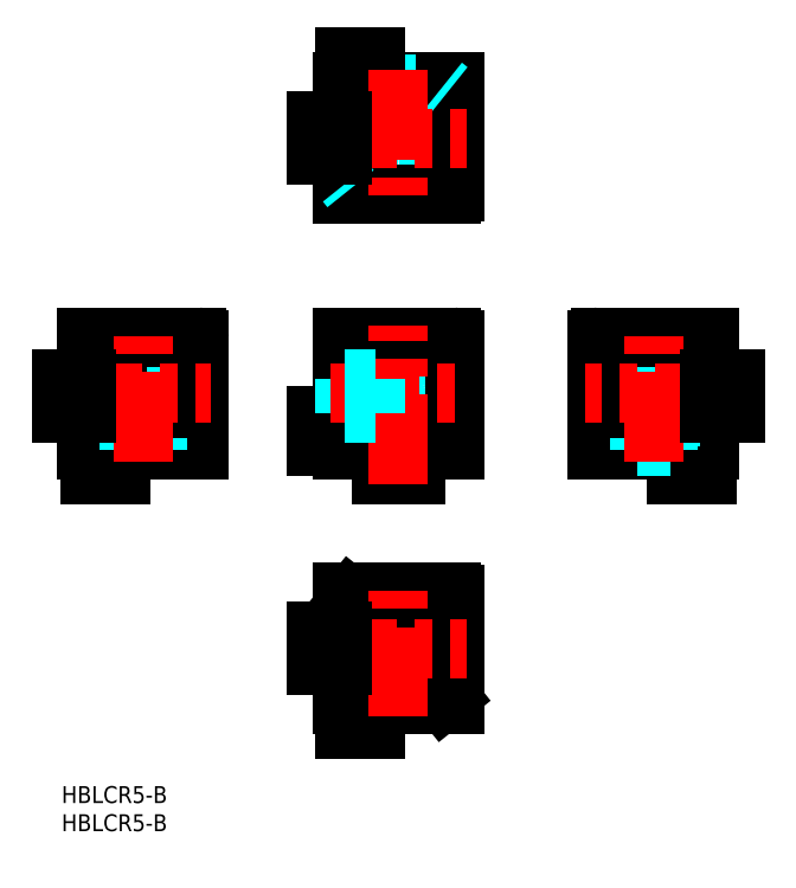
<metadata>
{"format":"dxf","ext":"dxf","renderer":"ezdxf+matplotlib","layout":"modelspace","background":"white","min_lineweight":24,"dpi":150}
</metadata>
<code>
0
SECTION
2
ENTITIES
0
INSERT
8
MSM_CONTINUOUS
2
*U44
10
0
20
0
30
0
0
INSERT
8
MSM_CONTINUOUS
2
*U45
10
0
20
0
30
0
0
LINE
8
MSM_DASHED
10
20.5
20
61.83
30
0
11
6.5
21
61.83
31
0
0
CIRCLE
8
MSM_DASHED
10
14.5
20
69.83
30
0
40
5
0
LINE
8
MSM_CONTINUOUS
10
23.5
20
77.83
30
0
11
4.5
21
77.83
31
0
0
LINE
8
MSM_CONTINUOUS
10
24.5
20
59.83
30
0
11
4.5
21
59.83
31
0
0
LINE
8
MSM_CONTINUOUS
10
10.5
20
55.33
30
0
11
10.5
21
59.83
31
0
0
LINE
8
MSM_CONTINUOUS
10
5
20
59.83
30
0
11
5
21
55.33
31
0
0
LINE
8
MSM_CONTINUOUS
10
5
20
55.33
30
0
11
10.5
21
55.33
31
0
0
LINE
8
MSM_DASHED
10
6.5
20
77.83
30
0
11
6.5
21
61.83
31
0
0
LINE
8
MSM_CONTINUOUS
10
-1.2e-14
20
72.33
30
0
11
1.64e-14
21
66.33
31
0
0
LINE
8
MSM_CONTINUOUS
10
4.5
20
79.83
30
0
11
4.5
21
59.83
31
0
0
LINE
8
MSM_DASHED
10
6.5
20
67.28
30
0
11
4.5
21
67.28
31
0
0
LINE
8
MSM_DASHED
10
6.5
20
72.38
30
0
11
4.5
21
72.38
31
0
0
LINE
8
MSM_DASHED
10
20.5
20
64.83
30
0
11
22.5
21
64.83
31
0
0
LINE
8
MSM_DASHED
10
20.5
20
74.83
30
0
11
22.5
21
74.83
31
0
0
CIRCLE
8
MSM_CONTINUOUS
10
14.5
20
69.83
30
0
40
2.55
0
LINE
8
MSM_DASHED
10
20.5
20
77.83
30
0
11
20.5
21
61.83
31
0
0
LINE
8
MSM_CONTINUOUS
10
17.5
20
65.83
30
0
11
11.5
21
65.83
31
0
0
LINE
8
MSM_CONTINUOUS
10
17.5
20
60.33
30
0
11
11.5
21
60.33
31
0
0
LINE
8
MSM_CONTINUOUS
10
11.5
20
65.83
30
0
11
11.5
21
60.33
31
0
0
LINE
8
MSM_CONTINUOUS
10
17.5
20
65.83
30
0
11
17.5
21
60.33
31
0
0
LINE
8
MSM_CONTINUOUS
10
23.5
20
77.83
30
0
11
23.5
21
59.83
31
0
0
LINE
8
MSM_DASHED
10
22.5
20
77.83
30
0
11
22.5
21
59.83
31
0
0
LINE
8
MSM_CONTINUOUS
10
24.5
20
59.83
30
0
11
24.5
21
79.33
31
0
0
LINE
8
MSM_CONTINUOUS
10
24
20
79.83
30
0
11
4.5
21
79.83
31
0
0
LINE
8
MSM_DASHED
10
17.05
20
59.83
30
0
11
17.05
21
61.83
31
0
0
LINE
8
MSM_DASHED
10
11.95
20
59.83
30
0
11
11.95
21
61.83
31
0
0
LINE
8
MSM_DASHED
10
65.83
20
61.83
30
0
11
51.83
21
61.83
31
0
0
CIRCLE
8
MSM_DASHED
10
59.83
20
69.83
30
0
40
5
0
LINE
8
MSM_DASHED
10
68.83
20
77.83
30
0
11
49.83
21
77.83
31
0
0
LINE
8
MSM_CONTINUOUS
10
69.83
20
59.83
30
0
11
49.83
21
59.83
31
0
0
LINE
8
MSM_DASHED
10
51.83
20
77.83
30
0
11
51.83
21
61.83
31
0
0
LINE
8
MSM_CONTINUOUS
10
49.83
20
79.83
30
0
11
49.83
21
59.83
31
0
0
LINE
8
MSM_DASHED
10
51.83
20
67.28
30
0
11
49.83
21
67.28
31
0
0
LINE
8
MSM_DASHED
10
51.83
20
72.38
30
0
11
49.83
21
72.38
31
0
0
LINE
8
MSM_DASHED
10
65.83
20
64.83
30
0
11
67.83
21
64.83
31
0
0
LINE
8
MSM_DASHED
10
65.83
20
74.83
30
0
11
67.83
21
74.83
31
0
0
CIRCLE
8
MSM_DASHED
10
59.83
20
69.83
30
0
40
2.55
0
LINE
8
MSM_DASHED
10
65.83
20
77.83
30
0
11
65.83
21
61.83
31
0
0
LINE
8
MSM_DASHED
10
68.83
20
77.83
30
0
11
68.83
21
59.83
31
0
0
LINE
8
MSM_DASHED
10
67.83
20
77.83
30
0
11
67.83
21
59.83
31
0
0
LINE
8
MSM_CONTINUOUS
10
69.83
20
59.83
30
0
11
69.83
21
79.33
31
0
0
LINE
8
MSM_CONTINUOUS
10
69.33
20
79.83
30
0
11
49.83
21
79.83
31
0
0
LINE
8
MSM_DASHED
10
62.38
20
59.83
30
0
11
62.38
21
61.83
31
0
0
LINE
8
MSM_DASHED
10
57.28
20
59.83
30
0
11
57.28
21
61.83
31
0
0
LINE
8
MSM_CONTINUOUS
10
49.83
20
60.33
30
0
11
45.33
21
60.33
31
0
0
LINE
8
MSM_CONTINUOUS
10
49.83
20
65.83
30
0
11
45.33
21
65.83
31
0
0
LINE
8
MSM_CONTINUOUS
10
45.33
20
65.83
30
0
11
45.33
21
60.33
31
0
0
LINE
8
MSM_DASHED
10
50.33
20
72.33
30
0
11
50.33
21
66.33
31
0
0
LINE
8
MSM_CONTINUOUS
10
56.83
20
55.33
30
0
11
62.83
21
55.33
31
0
0
LINE
8
MSM_CONTINUOUS
10
62.83
20
59.83
30
0
11
62.83
21
55.33
31
0
0
LINE
8
MSM_CONTINUOUS
10
56.83
20
59.83
30
0
11
56.83
21
55.33
31
0
0
LINE
8
MSM_DASHED
10
51.83
20
123.2
30
0
11
51.83
21
109.2
31
0
0
LINE
8
MSM_DASHED
10
65.83
20
123.2
30
0
11
65.83
21
109.2
31
0
0
LINE
8
MSM_DASHED
10
67.83
20
124.5
30
0
11
67.83
21
107.2
31
0
0
LINE
8
MSM_CONTINUOUS
10
49.83
20
125.2
30
0
11
49.83
21
105.2
31
0
0
LINE
8
MSM_DASHED
10
65.83
20
123.2
30
0
11
51.83
21
123.2
31
0
0
LINE
8
MSM_CONTINUOUS
10
69.83
20
125.2
30
0
11
49.83
21
125.2
31
0
0
LINE
8
MSM_DASHED
10
68.83
20
125.2
30
0
11
68.83
21
123.7
31
0
0
LINE
8
MSM_DASHED
10
67.83
20
120.2
30
0
11
65.83
21
120.2
31
0
0
LINE
8
MSM_DASHED
10
56.83
20
124.7
30
0
11
56.83
21
119.2
31
0
0
LINE
8
MSM_DASHED
10
62.83
20
124.7
30
0
11
62.83
21
119.2
31
0
0
LINE
8
MSM_DASHED
10
62.83
20
124.7
30
0
11
56.83
21
124.7
31
0
0
LINE
8
MSM_DASHED
10
62.38
20
125.2
30
0
11
62.38
21
123.2
31
0
0
LINE
8
MSM_DASHED
10
57.28
20
125.2
30
0
11
57.28
21
123.2
31
0
0
LINE
8
MSM_DASHED
10
62.83
20
119.2
30
0
11
56.83
21
119.2
31
0
0
LINE
8
MSM_CONTINUOUS
10
55.83
20
129.7
30
0
11
55.83
21
125.2
31
0
0
LINE
8
MSM_CONTINUOUS
10
50.33
20
125.2
30
0
11
50.33
21
129.7
31
0
0
LINE
8
MSM_CONTINUOUS
10
50.33
20
129.7
30
0
11
55.83
21
129.7
31
0
0
LINE
8
MSM_DASHED
10
64.83
20
109.2
30
0
11
64.83
21
107.2
31
0
0
LINE
8
MSM_DASHED
10
54.83
20
109.2
30
0
11
54.83
21
107.2
31
0
0
ARC
8
MSM_DASHED
10
65.83
20
109.2
30
0
40
2
50
270
51
0
0
LINE
8
MSM_DASHED
10
51.83
20
109.2
30
0
11
65.83
21
109.2
31
0
0
CIRCLE
8
MSM_DASHED
10
59.83
20
115.2
30
0
40
2.55
0
LINE
8
MSM_DASHED
10
67.83
20
110.2
30
0
11
65.83
21
110.2
31
0
0
LINE
8
MSM_DASHED
10
51.83
20
117.7
30
0
11
49.83
21
117.7
31
0
0
LINE
8
MSM_DASHED
10
51.83
20
112.6
30
0
11
49.83
21
112.6
31
0
0
LINE
8
MSM_DASHED
10
50.53
20
107.2
30
0
11
67.83
21
107.2
31
0
0
LINE
8
MSM_DASHED
10
49.83
20
106.2
30
0
11
51.33
21
106.2
31
0
0
LINE
8
MSM_CONTINUOUS
10
49.83
20
105.2
30
0
11
69.33
21
105.2
31
0
0
LINE
8
MSM_CONTINUOUS
10
69.83
20
125.2
30
0
11
69.83
21
105.7
31
0
0
LINE
8
MSM_DASHED
10
50.53
20
107.2
30
0
11
51.33
21
106.2
31
0
0
LINE
8
MSM_DASHED
10
67.83
20
124.5
30
0
11
68.83
21
123.7
31
0
0
ARC
8
MSM_CONTINUOUS
10
24
20
79.33
30
0
40
0.5
50
0
51
90
0
ARC
8
MSM_CONTINUOUS
10
69.33
20
105.7
30
0
40
0.5
50
270
51
0
0
ARC
8
MSM_CONTINUOUS
10
69.33
20
79.33
30
0
40
0.5
50
0
51
90
0
LINE
8
MSM_CENTER
10
-1.635
20
69.83
30
0
11
26.6
21
69.83
31
0
0
LINE
8
MSM_CENTER
10
47.73
20
69.83
30
0
11
71.93
21
69.83
31
0
0
LINE
8
MSM_CENTER
10
59.83
20
127.3
30
0
11
59.83
21
103.1
31
0
0
LINE
8
MSM_CENTER
10
14.5
20
57.73
30
0
11
14.5
21
81.93
31
0
0
LINE
8
MSM_CENTER
10
43.7
20
115.2
30
0
11
71.93
21
115.2
31
0
0
LINE
8
MSM_CENTER
10
59.83
20
53.7
30
0
11
59.83
21
81.93
31
0
0
LINE
8
MSM_CONTINUOUS
10
-1.2e-14
20
72.33
30
0
11
4.5
21
72.33
31
0
0
LINE
8
MSM_CONTINUOUS
10
1.64e-14
20
66.33
30
0
11
4.5
21
66.33
31
0
0
LINE
8
MSM_DASHED
10
50.33
20
72.33
30
0
11
55.83
21
72.33
31
0
0
LINE
8
MSM_DASHED
10
50.33
20
66.33
30
0
11
55.83
21
66.33
31
0
0
LINE
8
MSM_DASHED
10
55.83
20
72.33
30
0
11
55.83
21
66.33
31
0
0
LINE
8
MSM_CONTINUOUS
10
45.33
20
118.2
30
0
11
45.33
21
112.2
31
0
0
LINE
8
MSM_CONTINUOUS
10
45.33
20
112.2
30
0
11
49.83
21
112.2
31
0
0
LINE
8
MSM_CONTINUOUS
10
45.33
20
118.2
30
0
11
49.83
21
118.2
31
0
0
LINE
8
MSM_DASHED
10
99.16
20
61.83
30
0
11
113.2
21
61.83
31
0
0
CIRCLE
8
MSM_DASHED
10
105.2
20
69.83
30
0
40
5
0
LINE
8
MSM_DASHED
10
96.16
20
77.83
30
0
11
115.2
21
77.83
31
0
0
LINE
8
MSM_CONTINUOUS
10
95.16
20
59.83
30
0
11
115.2
21
59.83
31
0
0
LINE
8
MSM_CONTINUOUS
10
109.2
20
55.33
30
0
11
109.2
21
59.83
31
0
0
LINE
8
MSM_CONTINUOUS
10
114.7
20
59.83
30
0
11
114.7
21
55.33
31
0
0
LINE
8
MSM_CONTINUOUS
10
114.7
20
55.33
30
0
11
109.2
21
55.33
31
0
0
LINE
8
MSM_DASHED
10
113.2
20
77.83
30
0
11
113.2
21
61.83
31
0
0
LINE
8
MSM_CONTINUOUS
10
119.7
20
72.33
30
0
11
119.7
21
66.33
31
0
0
LINE
8
MSM_CONTINUOUS
10
115.2
20
79.83
30
0
11
115.2
21
59.83
31
0
0
LINE
8
MSM_DASHED
10
113.2
20
67.28
30
0
11
115.2
21
67.28
31
0
0
LINE
8
MSM_DASHED
10
113.2
20
72.38
30
0
11
115.2
21
72.38
31
0
0
LINE
8
MSM_DASHED
10
99.16
20
64.83
30
0
11
97.16
21
64.83
31
0
0
LINE
8
MSM_DASHED
10
99.16
20
74.83
30
0
11
97.16
21
74.83
31
0
0
CIRCLE
8
MSM_DASHED
10
105.2
20
69.83
30
0
40
2.55
0
LINE
8
MSM_DASHED
10
99.16
20
77.83
30
0
11
99.16
21
61.83
31
0
0
LINE
8
MSM_DASHED
10
102.2
20
65.83
30
0
11
108.2
21
65.83
31
0
0
LINE
8
MSM_DASHED
10
102.2
20
60.33
30
0
11
108.2
21
60.33
31
0
0
LINE
8
MSM_DASHED
10
108.2
20
65.83
30
0
11
108.2
21
60.33
31
0
0
LINE
8
MSM_DASHED
10
102.2
20
65.83
30
0
11
102.2
21
60.33
31
0
0
LINE
8
MSM_DASHED
10
96.16
20
77.83
30
0
11
96.16
21
59.83
31
0
0
LINE
8
MSM_DASHED
10
97.16
20
77.83
30
0
11
97.16
21
59.83
31
0
0
LINE
8
MSM_CONTINUOUS
10
95.16
20
59.83
30
0
11
95.16
21
79.33
31
0
0
LINE
8
MSM_CONTINUOUS
10
95.66
20
79.83
30
0
11
115.2
21
79.83
31
0
0
LINE
8
MSM_DASHED
10
102.6
20
59.83
30
0
11
102.6
21
61.83
31
0
0
LINE
8
MSM_DASHED
10
107.7
20
59.83
30
0
11
107.7
21
61.83
31
0
0
ARC
8
MSM_CONTINUOUS
10
95.66
20
79.33
30
0
40
0.5
50
90
51
180
0
LINE
8
MSM_CENTER
10
121.3
20
69.83
30
0
11
93.06
21
69.83
31
0
0
LINE
8
MSM_CENTER
10
105.2
20
57.73
30
0
11
105.2
21
81.93
31
0
0
LINE
8
MSM_CONTINUOUS
10
119.7
20
72.33
30
0
11
115.2
21
72.33
31
0
0
LINE
8
MSM_CONTINUOUS
10
119.7
20
66.33
30
0
11
115.2
21
66.33
31
0
0
LINE
8
MSM_DASHED
10
51.83
20
16.5
30
0
11
51.83
21
30.5
31
0
0
LINE
8
MSM_DASHED
10
65.83
20
16.5
30
0
11
65.83
21
30.5
31
0
0
LINE
8
MSM_CONTINUOUS
10
67.83
20
15.2
30
0
11
67.83
21
32.5
31
0
0
LINE
8
MSM_CONTINUOUS
10
49.83
20
14.5
30
0
11
49.83
21
34.5
31
0
0
LINE
8
MSM_DASHED
10
65.83
20
16.5
30
0
11
51.83
21
16.5
31
0
0
LINE
8
MSM_CONTINUOUS
10
69.83
20
14.5
30
0
11
49.83
21
14.5
31
0
0
LINE
8
MSM_CONTINUOUS
10
68.83
20
14.5
30
0
11
68.83
21
16
31
0
0
LINE
8
MSM_DASHED
10
67.83
20
19.5
30
0
11
65.83
21
19.5
31
0
0
LINE
8
MSM_CONTINUOUS
10
56.83
20
15
30
0
11
56.83
21
20.5
31
0
0
LINE
8
MSM_CONTINUOUS
10
62.83
20
15
30
0
11
62.83
21
20.5
31
0
0
LINE
8
MSM_CONTINUOUS
10
62.83
20
15
30
0
11
56.83
21
15
31
0
0
LINE
8
MSM_DASHED
10
62.38
20
14.5
30
0
11
62.38
21
16.5
31
0
0
LINE
8
MSM_DASHED
10
57.28
20
14.5
30
0
11
57.28
21
16.5
31
0
0
LINE
8
MSM_CONTINUOUS
10
62.83
20
20.5
30
0
11
56.83
21
20.5
31
0
0
LINE
8
MSM_CONTINUOUS
10
55.83
20
10
30
0
11
55.83
21
14.5
31
0
0
LINE
8
MSM_CONTINUOUS
10
50.33
20
14.5
30
0
11
50.33
21
10
31
0
0
LINE
8
MSM_CONTINUOUS
10
50.33
20
10
30
0
11
55.83
21
10
31
0
0
LINE
8
MSM_DASHED
10
64.83
20
30.5
30
0
11
64.83
21
32.5
31
0
0
LINE
8
MSM_DASHED
10
54.83
20
30.5
30
0
11
54.83
21
32.5
31
0
0
ARC
8
MSM_CONTINUOUS
10
65.83
20
30.5
30
0
40
2
50
0
51
90
0
LINE
8
MSM_DASHED
10
51.83
20
30.5
30
0
11
65.83
21
30.5
31
0
0
CIRCLE
8
MSM_CONTINUOUS
10
59.83
20
24.5
30
0
40
2.55
0
LINE
8
MSM_DASHED
10
67.83
20
29.5
30
0
11
65.83
21
29.5
31
0
0
LINE
8
MSM_DASHED
10
51.83
20
21.95
30
0
11
49.83
21
21.95
31
0
0
LINE
8
MSM_DASHED
10
51.83
20
27.05
30
0
11
49.83
21
27.05
31
0
0
LINE
8
MSM_CONTINUOUS
10
50.53
20
32.5
30
0
11
67.83
21
32.5
31
0
0
LINE
8
MSM_CONTINUOUS
10
49.83
20
33.5
30
0
11
51.33
21
33.5
31
0
0
LINE
8
MSM_CONTINUOUS
10
49.83
20
34.5
30
0
11
69.33
21
34.5
31
0
0
LINE
8
MSM_CONTINUOUS
10
69.83
20
14.5
30
0
11
69.83
21
34
31
0
0
LINE
8
MSM_CONTINUOUS
10
50.53
20
32.5
30
0
11
51.33
21
33.5
31
0
0
LINE
8
MSM_CONTINUOUS
10
67.83
20
15.2
30
0
11
68.83
21
16
31
0
0
ARC
8
MSM_CONTINUOUS
10
69.33
20
34
30
0
40
0.5
50
0
51
90
0
LINE
8
MSM_CENTER
10
59.83
20
12.4
30
0
11
59.83
21
36.6
31
0
0
LINE
8
MSM_CENTER
10
43.7
20
24.5
30
0
11
71.93
21
24.5
31
0
0
LINE
8
MSM_CONTINUOUS
10
45.33
20
21.5
30
0
11
45.33
21
27.5
31
0
0
LINE
8
MSM_CONTINUOUS
10
45.33
20
27.5
30
0
11
49.83
21
27.5
31
0
0
LINE
8
MSM_CONTINUOUS
10
45.33
20
21.5
30
0
11
49.83
21
21.5
31
0
0
ENDSEC
0
EOF

</code>
